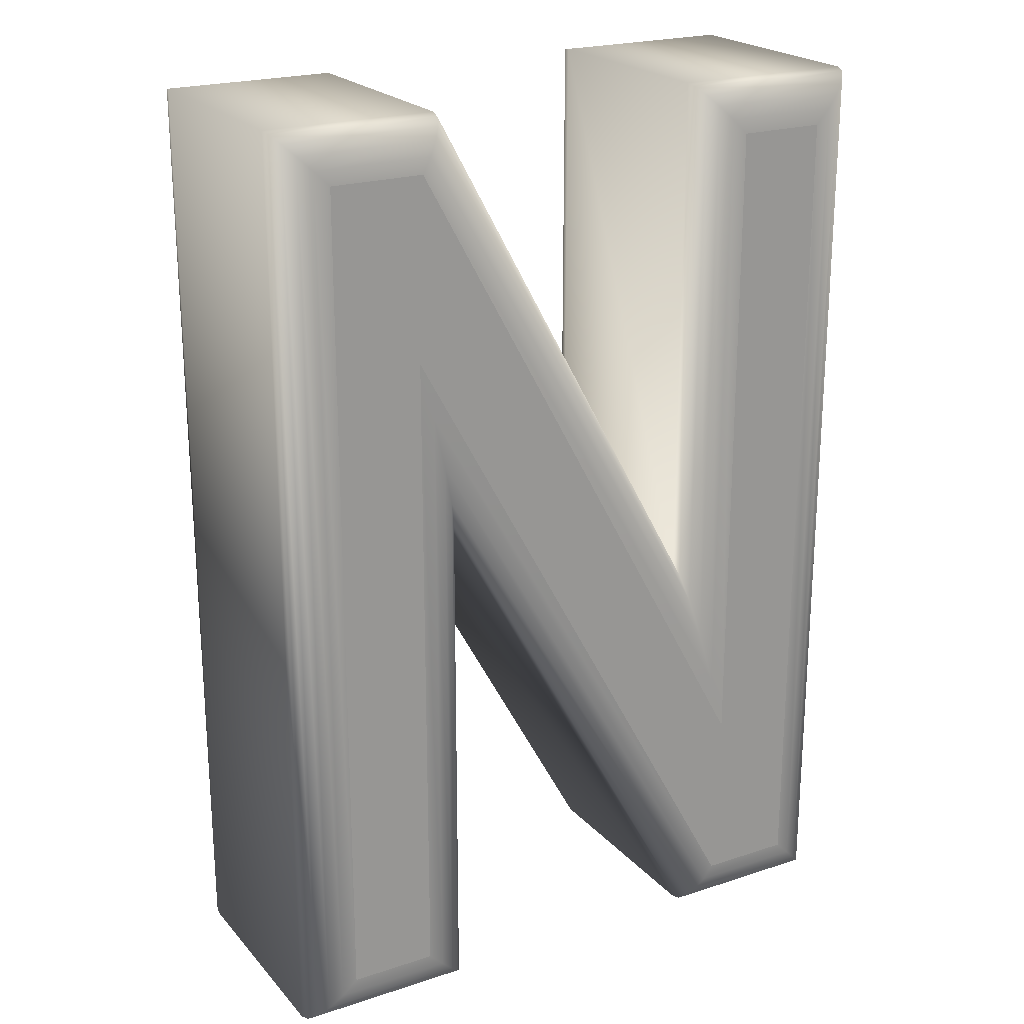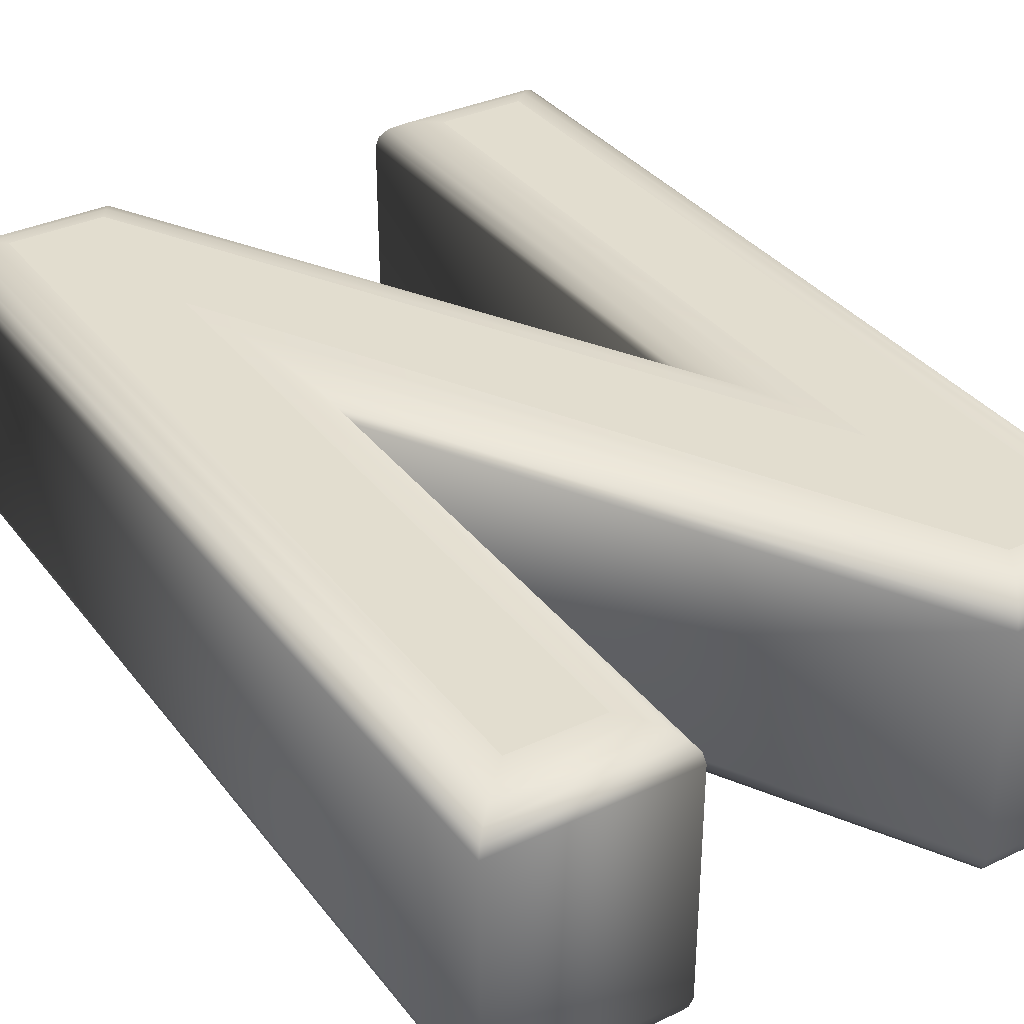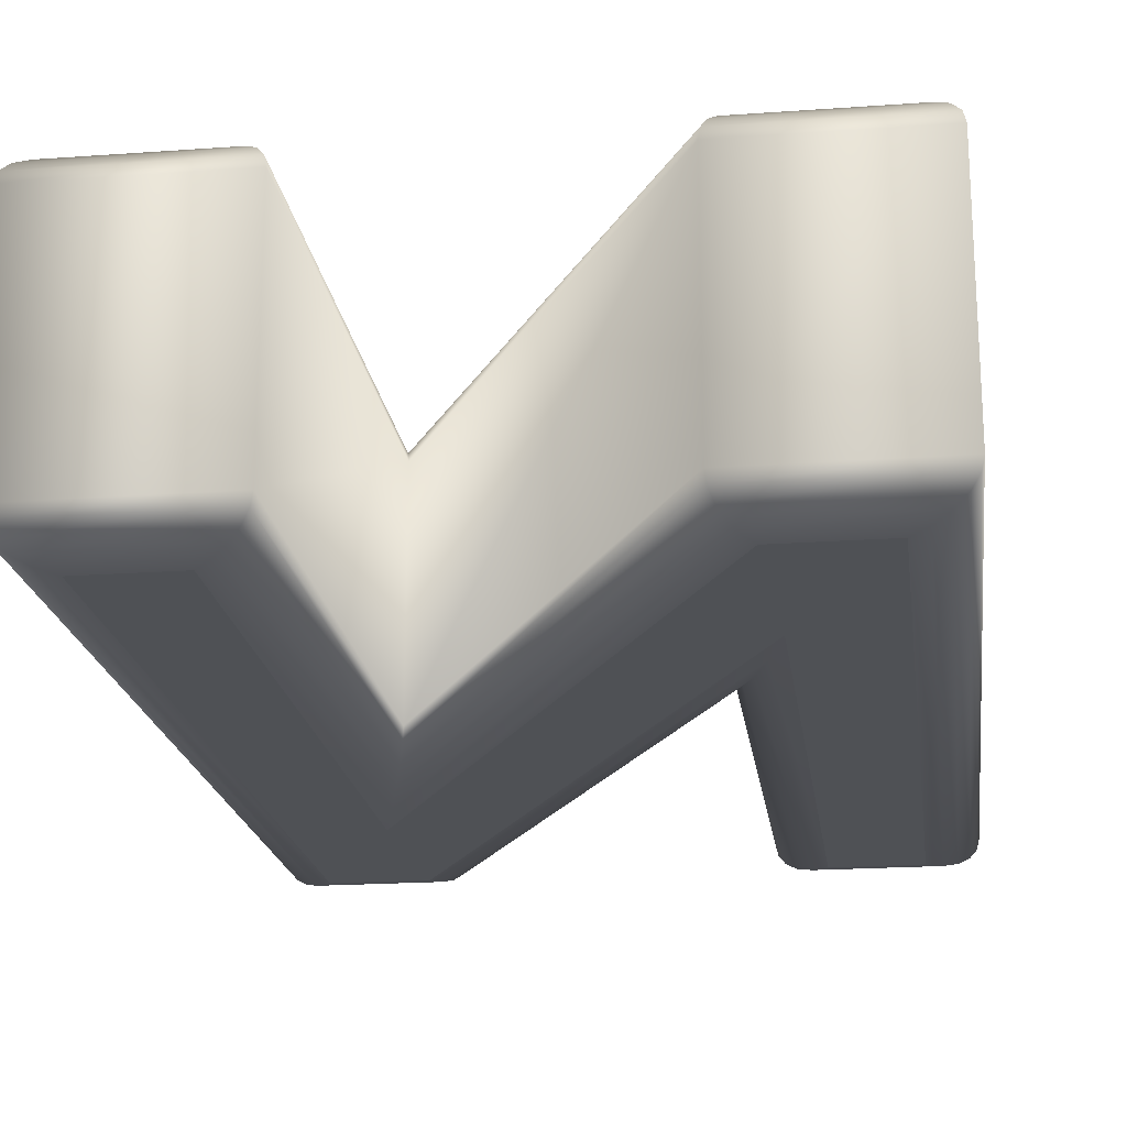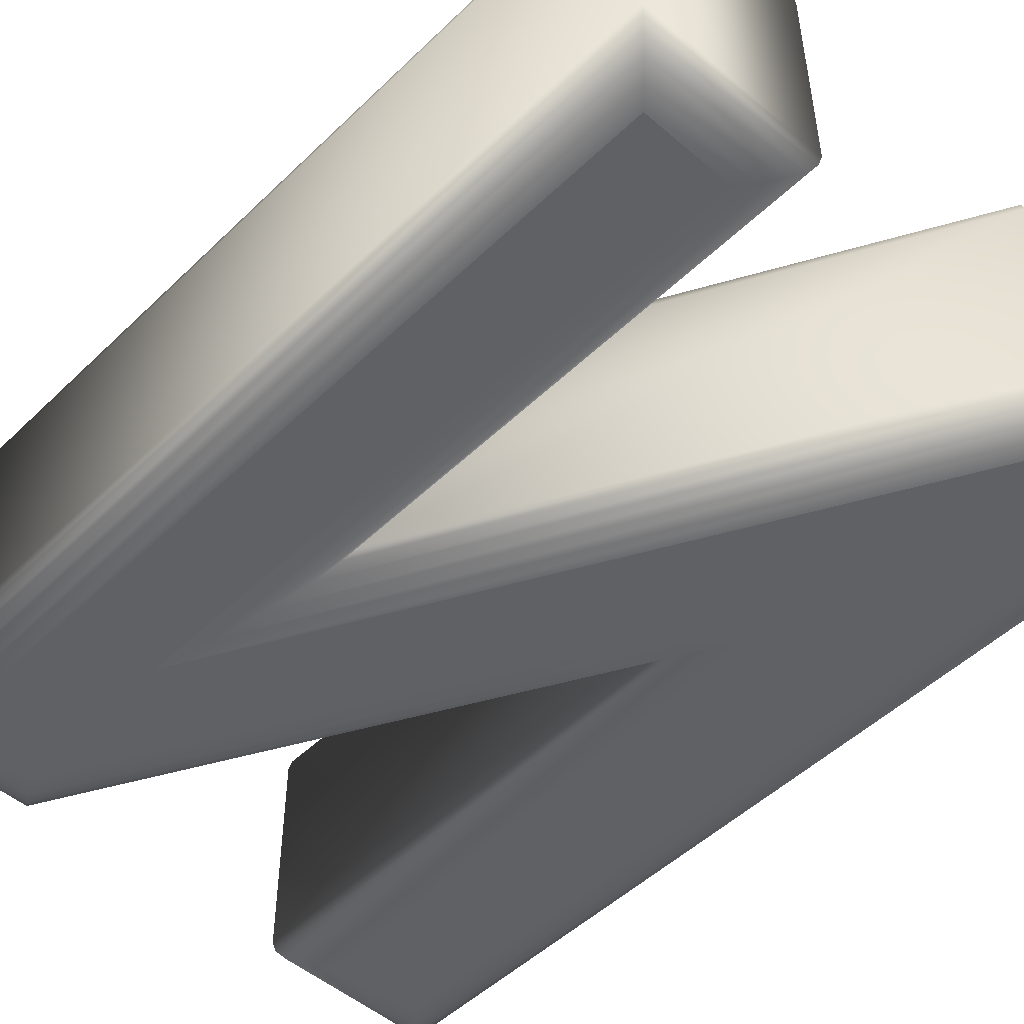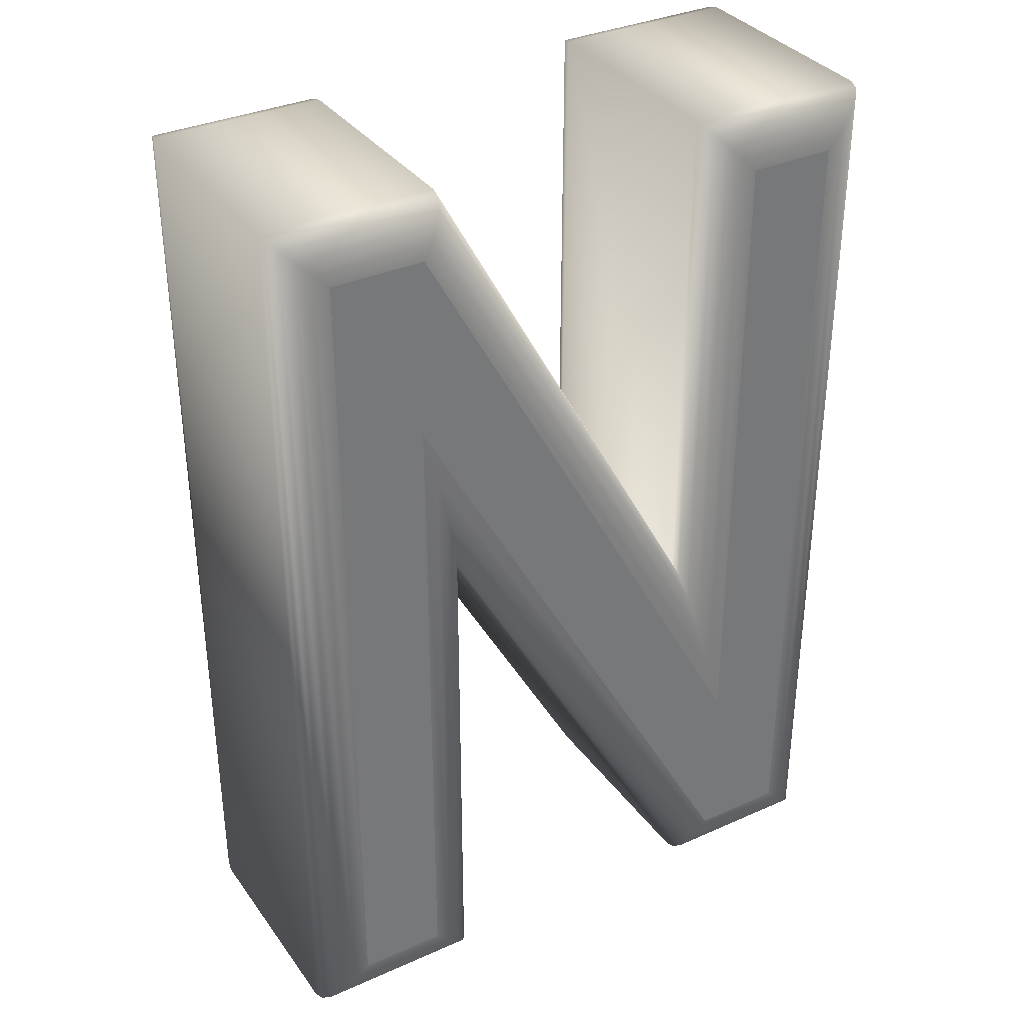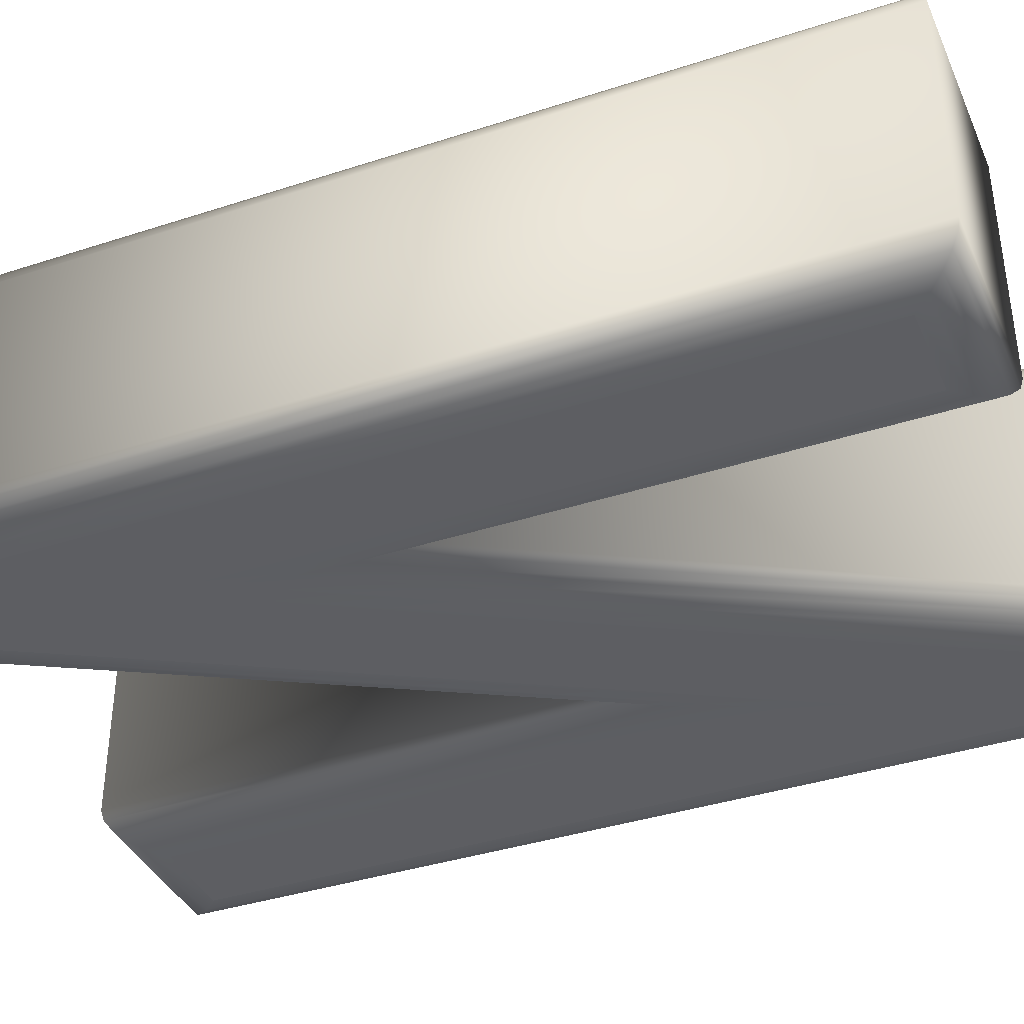
<metadata>
{"format":"obj","ext":"obj","renderer":"f3d","projection":"perspective","resolution":1024,"background":"white","views":[{"elev":22.1,"azim":150.2,"up":"+Z"},{"elev":34.9,"azim":-32.1,"up":"+Y"},{"elev":-20.0,"azim":7.5,"up":"+Y"},{"elev":-49.9,"azim":-43.5,"up":"+Y"},{"elev":34.7,"azim":149.2,"up":"+Z"},{"elev":-38.4,"azim":-67.6,"up":"+Y"}]}
</metadata>
<code>
o text
v -11.5 9.024 -9.878
v -16.87 9.024 -9.878
v -16.87 9.024 -61.28
v -11.15 9.024 -61.28
v 11.01 9.024 -20.92
v 11.01 9.024 -61.28
v 16.34 9.024 -61.28
v 16.34 9.024 -9.878
v 10.62 9.024 -9.878
v -11.5 9.024 -50.27
v -11.5 -9.024 -9.878
v -16.87 -9.024 -9.878
v -16.87 -9.024 -61.28
v -11.15 -9.024 -61.28
v 11.01 -9.024 -20.92
v 11.01 -9.024 -61.28
v 16.34 -9.024 -61.28
v 16.34 -9.024 -9.878
v 10.62 -9.024 -9.878
v -11.5 -9.024 -50.27
v -11.5 -9.024 -9.878
v -10.57 -8.922 -8.951
v -9.737 -8.627 -8.114
v -9.074 -8.166 -7.451
v -8.648 -7.585 -7.024
v -8.501 -6.942 -6.878
v -8.501 6.942 -6.878
v -8.648 7.585 -7.024
v -9.074 8.166 -7.451
v -9.737 8.627 -8.114
v -10.57 8.922 -8.951
v -11.5 9.024 -9.878
v -16.87 -9.024 -9.878
v -17.79 -8.922 -8.951
v -18.63 -8.627 -8.114
v -19.29 -8.166 -7.451
v -19.72 -7.585 -7.024
v -19.87 -6.942 -6.878
v -19.87 6.942 -6.878
v -19.72 7.585 -7.024
v -19.29 8.166 -7.451
v -18.63 8.627 -8.114
v -17.79 8.922 -8.951
v -16.87 9.024 -9.878
v -16.87 -9.024 -61.28
v -17.79 -8.922 -62.21
v -18.63 -8.627 -63.04
v -19.29 -8.166 -63.71
v -19.72 -7.585 -64.13
v -19.87 -6.942 -64.28
v -19.87 6.942 -64.28
v -19.72 7.585 -64.13
v -19.29 8.166 -63.71
v -18.63 8.627 -63.04
v -17.79 8.922 -62.21
v -16.87 9.024 -61.28
v -11.15 -9.024 -61.28
v -10.6 -8.922 -62.21
v -10.11 -8.627 -63.04
v -9.714 -8.166 -63.71
v -9.462 -7.585 -64.13
v -9.375 -6.942 -64.28
v -9.375 6.942 -64.28
v -9.462 7.585 -64.13
v -9.714 8.166 -63.71
v -10.11 8.627 -63.04
v -10.6 8.922 -62.21
v -11.15 9.024 -61.28
v 11.01 -9.024 -20.92
v 10.08 -8.922 -24.54
v 9.246 -8.627 -27.8
v 8.583 -8.166 -30.39
v 8.157 -7.585 -32.05
v 8.01 -6.942 -32.62
v 8.01 6.942 -32.62
v 8.157 7.585 -32.05
v 8.583 8.166 -30.39
v 9.246 8.627 -27.8
v 10.08 8.922 -24.54
v 11.01 9.024 -20.92
v 11.01 -9.024 -61.28
v 10.08 -8.922 -62.21
v 9.246 -8.627 -63.04
v 8.583 -8.166 -63.71
v 8.157 -7.585 -64.13
v 8.01 -6.942 -64.28
v 8.01 6.942 -64.28
v 8.157 7.585 -64.13
v 8.583 8.166 -63.71
v 9.246 8.627 -63.04
v 10.08 8.922 -62.21
v 11.01 9.024 -61.28
v 16.34 -9.024 -61.28
v 17.27 -8.922 -62.21
v 18.1 -8.627 -63.04
v 18.77 -8.166 -63.71
v 19.19 -7.585 -64.13
v 19.34 -6.942 -64.28
v 19.34 6.942 -64.28
v 19.19 7.585 -64.13
v 18.77 8.166 -63.71
v 18.1 8.627 -63.04
v 17.27 8.922 -62.21
v 16.34 9.024 -61.28
v 16.34 -9.024 -9.878
v 17.27 -8.922 -8.951
v 18.1 -8.627 -8.114
v 18.77 -8.166 -7.451
v 19.19 -7.585 -7.024
v 19.34 -6.942 -6.878
v 19.34 6.942 -6.878
v 19.19 7.585 -7.024
v 18.77 8.166 -7.451
v 18.1 8.627 -8.114
v 17.27 8.922 -8.951
v 16.34 9.024 -9.878
v 10.62 -9.024 -9.878
v 10.07 -8.922 -8.951
v 9.579 -8.627 -8.114
v 9.186 -8.166 -7.451
v 8.934 -7.585 -7.024
v 8.847 -6.942 -6.878
v 8.847 6.942 -6.878
v 8.934 7.585 -7.024
v 9.186 8.166 -7.451
v 9.579 8.627 -8.114
v 10.07 8.922 -8.951
v 10.62 9.024 -9.878
v -11.5 -9.024 -50.27
v -10.57 -8.922 -46.65
v -9.737 -8.627 -43.38
v -9.074 -8.166 -40.79
v -8.648 -7.585 -39.12
v -8.501 -6.942 -38.55
v -8.501 6.942 -38.55
v -8.648 7.585 -39.12
v -9.074 8.166 -40.79
v -9.737 8.627 -43.38
v -10.57 8.922 -46.65
v -11.5 9.024 -50.27
f 2 4 3
f 2 10 4
f 10 5 4
f 5 7 6
f 5 8 7
f 2 1 10
f 9 5 10
f 9 8 5
f 12 13 14
f 12 14 20
f 20 14 15
f 15 16 17
f 15 17 18
f 12 20 11
f 19 20 15
f 19 15 18
f 22 34 33 21
f 23 35 34 22
f 24 36 35 23
f 25 37 36 24
f 26 38 37 25
f 27 39 38 26
f 28 40 39 27
f 29 41 40 28
f 30 42 41 29
f 31 43 42 30
f 32 44 43 31
f 34 46 45 33
f 35 47 46 34
f 36 48 47 35
f 37 49 48 36
f 38 50 49 37
f 39 51 50 38
f 40 52 51 39
f 41 53 52 40
f 42 54 53 41
f 43 55 54 42
f 44 56 55 43
f 46 58 57 45
f 47 59 58 46
f 48 60 59 47
f 49 61 60 48
f 50 62 61 49
f 51 63 62 50
f 52 64 63 51
f 53 65 64 52
f 54 66 65 53
f 55 67 66 54
f 56 68 67 55
f 58 70 69 57
f 59 71 70 58
f 60 72 71 59
f 61 73 72 60
f 62 74 73 61
f 63 75 74 62
f 64 76 75 63
f 65 77 76 64
f 66 78 77 65
f 67 79 78 66
f 68 80 79 67
f 70 82 81 69
f 71 83 82 70
f 72 84 83 71
f 73 85 84 72
f 74 86 85 73
f 75 87 86 74
f 76 88 87 75
f 77 89 88 76
f 78 90 89 77
f 79 91 90 78
f 80 92 91 79
f 82 94 93 81
f 83 95 94 82
f 84 96 95 83
f 85 97 96 84
f 86 98 97 85
f 87 99 98 86
f 88 100 99 87
f 89 101 100 88
f 90 102 101 89
f 91 103 102 90
f 92 104 103 91
f 94 106 105 93
f 95 107 106 94
f 96 108 107 95
f 97 109 108 96
f 98 110 109 97
f 99 111 110 98
f 100 112 111 99
f 101 113 112 100
f 102 114 113 101
f 103 115 114 102
f 104 116 115 103
f 106 118 117 105
f 107 119 118 106
f 108 120 119 107
f 109 121 120 108
f 110 122 121 109
f 111 123 122 110
f 112 124 123 111
f 113 125 124 112
f 114 126 125 113
f 115 127 126 114
f 116 128 127 115
f 118 130 129 117
f 119 131 130 118
f 120 132 131 119
f 121 133 132 120
f 122 134 133 121
f 123 135 134 122
f 124 136 135 123
f 125 137 136 124
f 126 138 137 125
f 127 139 138 126
f 128 140 139 127
f 130 22 21 129
f 131 23 22 130
f 132 24 23 131
f 133 25 24 132
f 134 26 25 133
f 135 27 26 134
f 136 28 27 135
f 137 29 28 136
f 138 30 29 137
f 139 31 30 138
f 140 32 31 139

</code>
